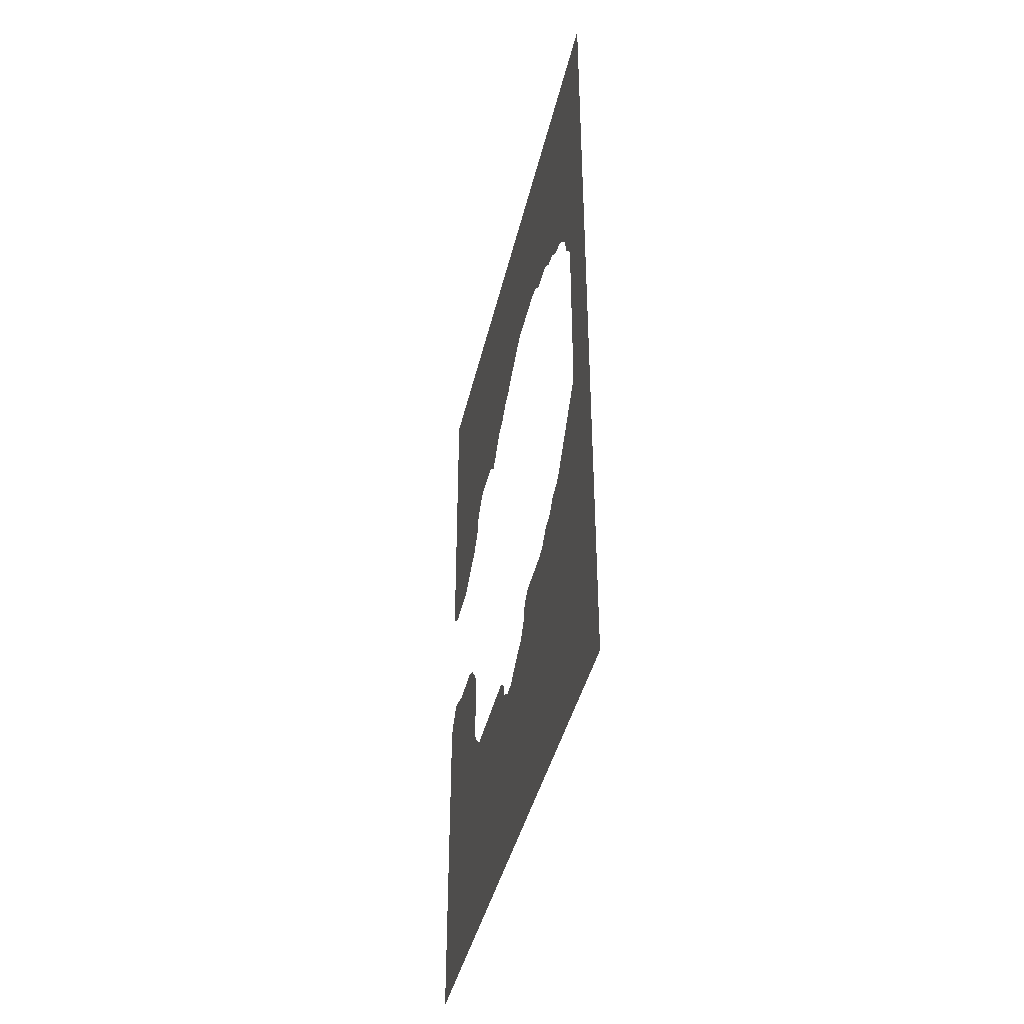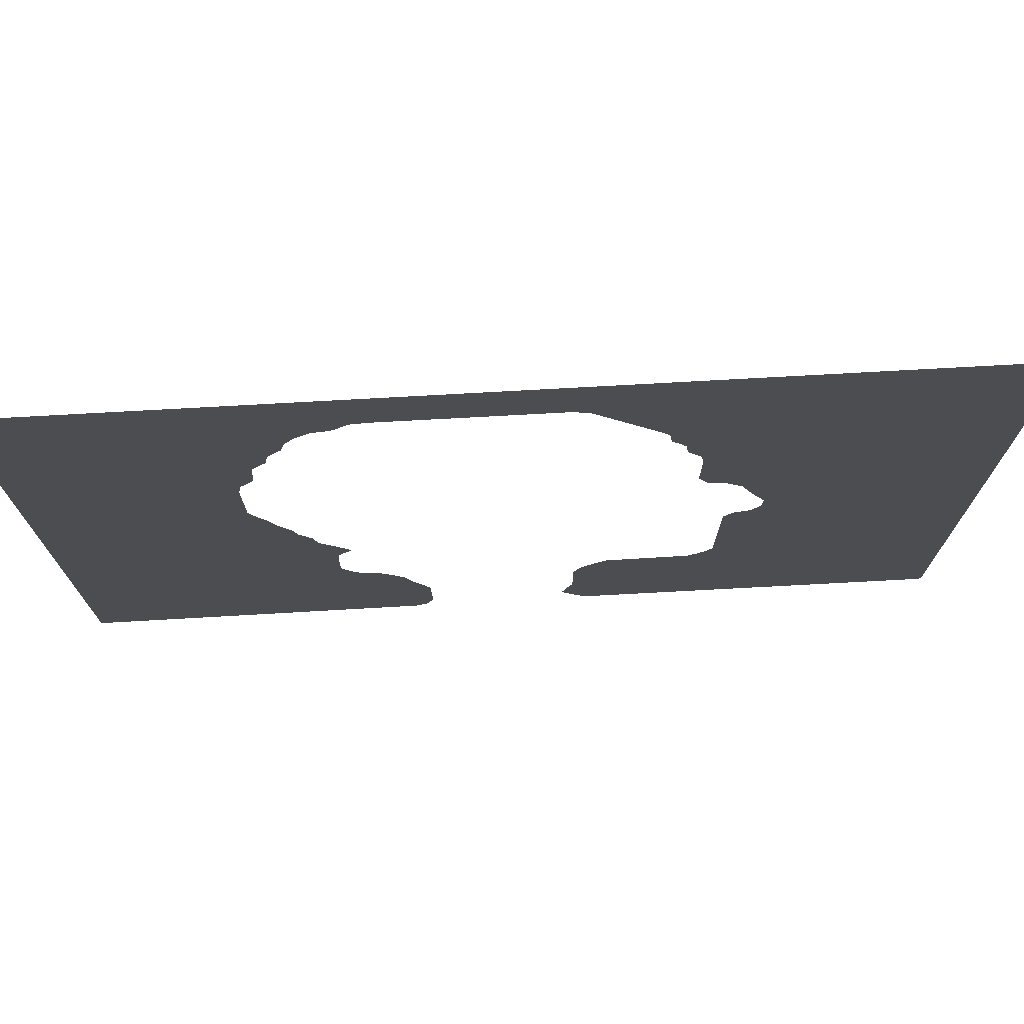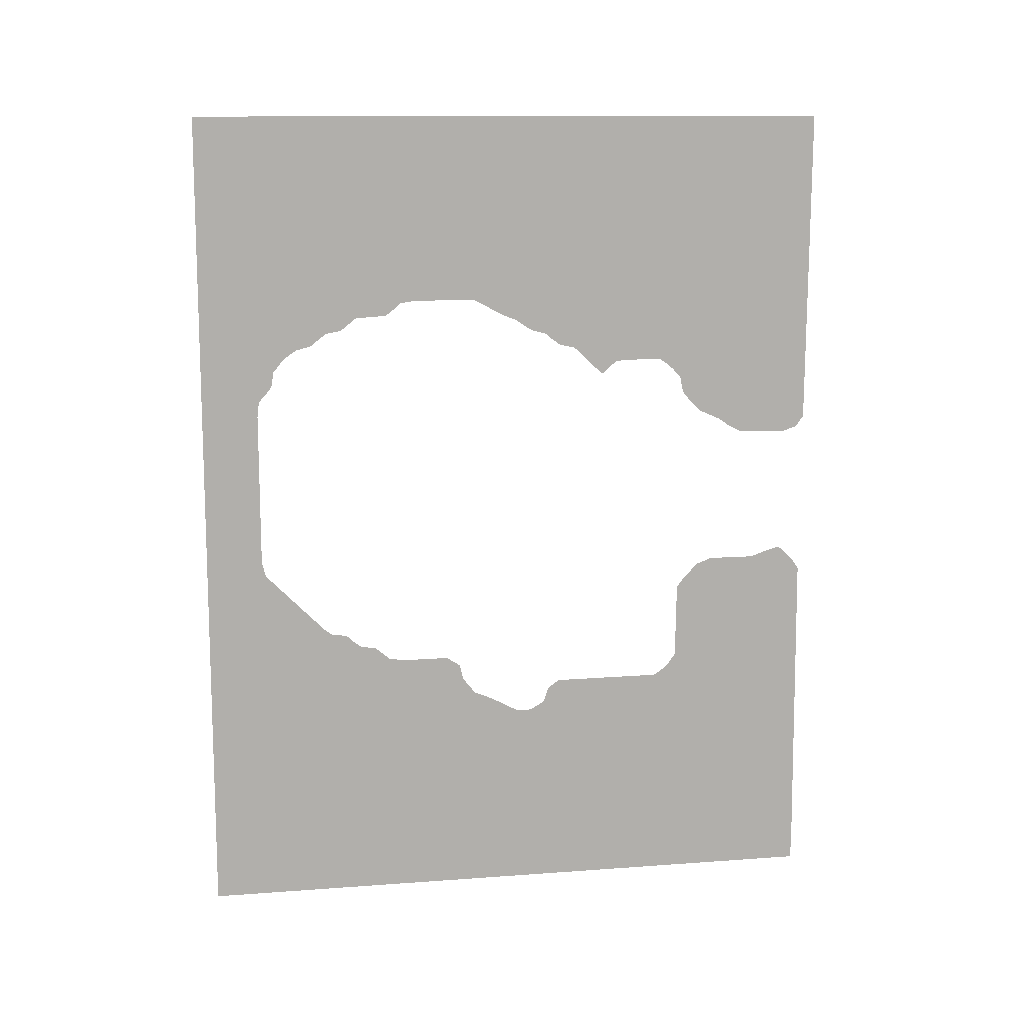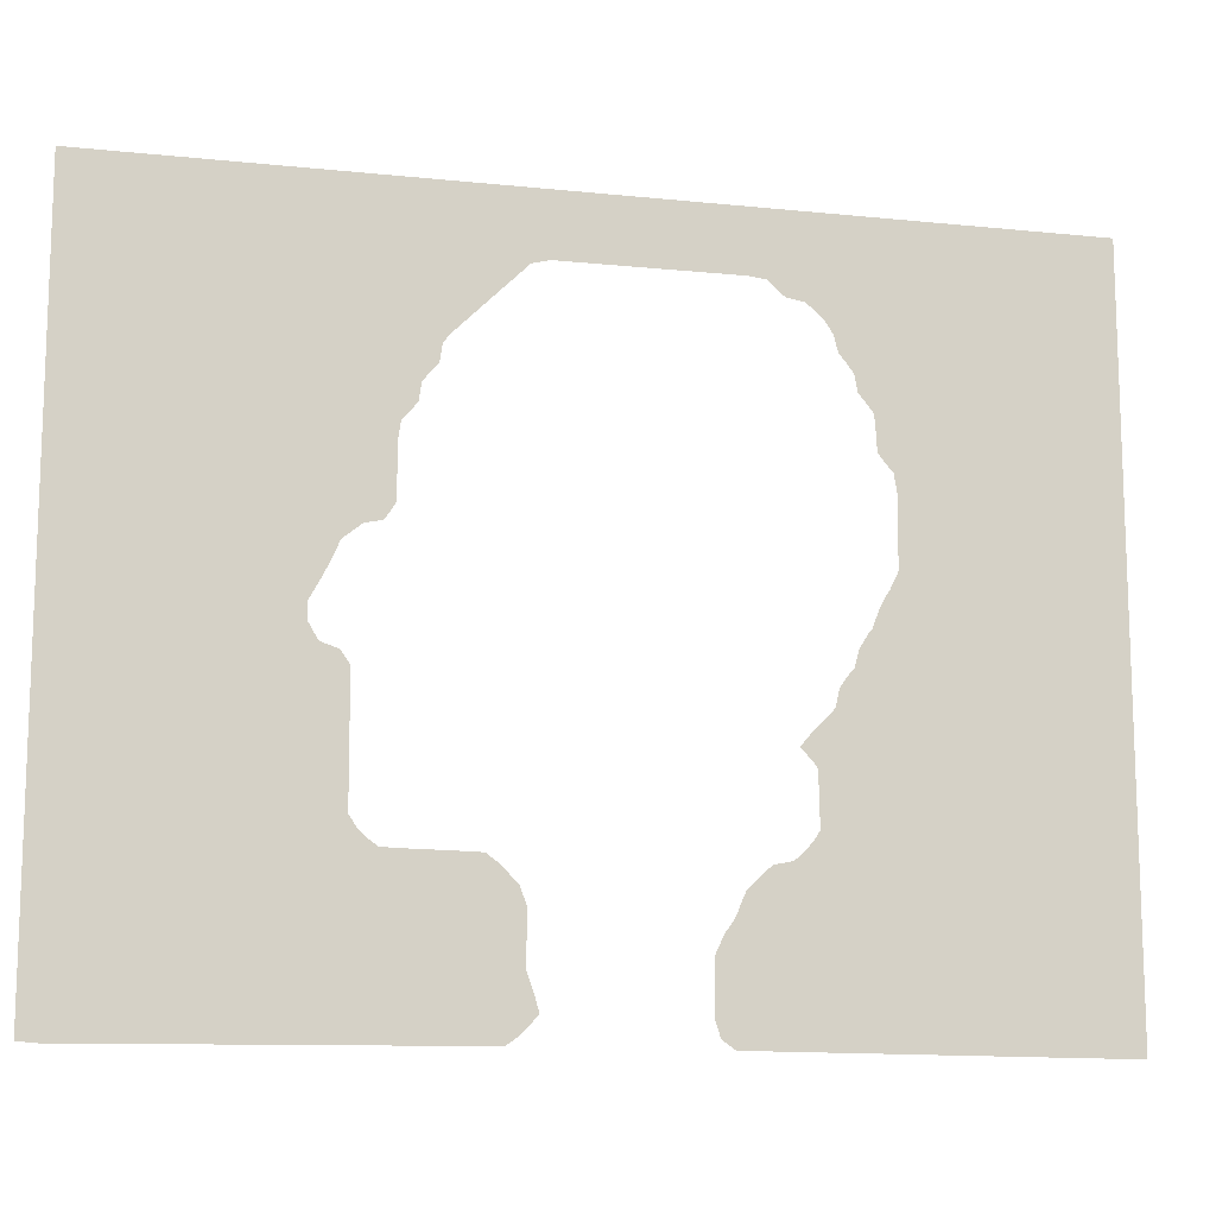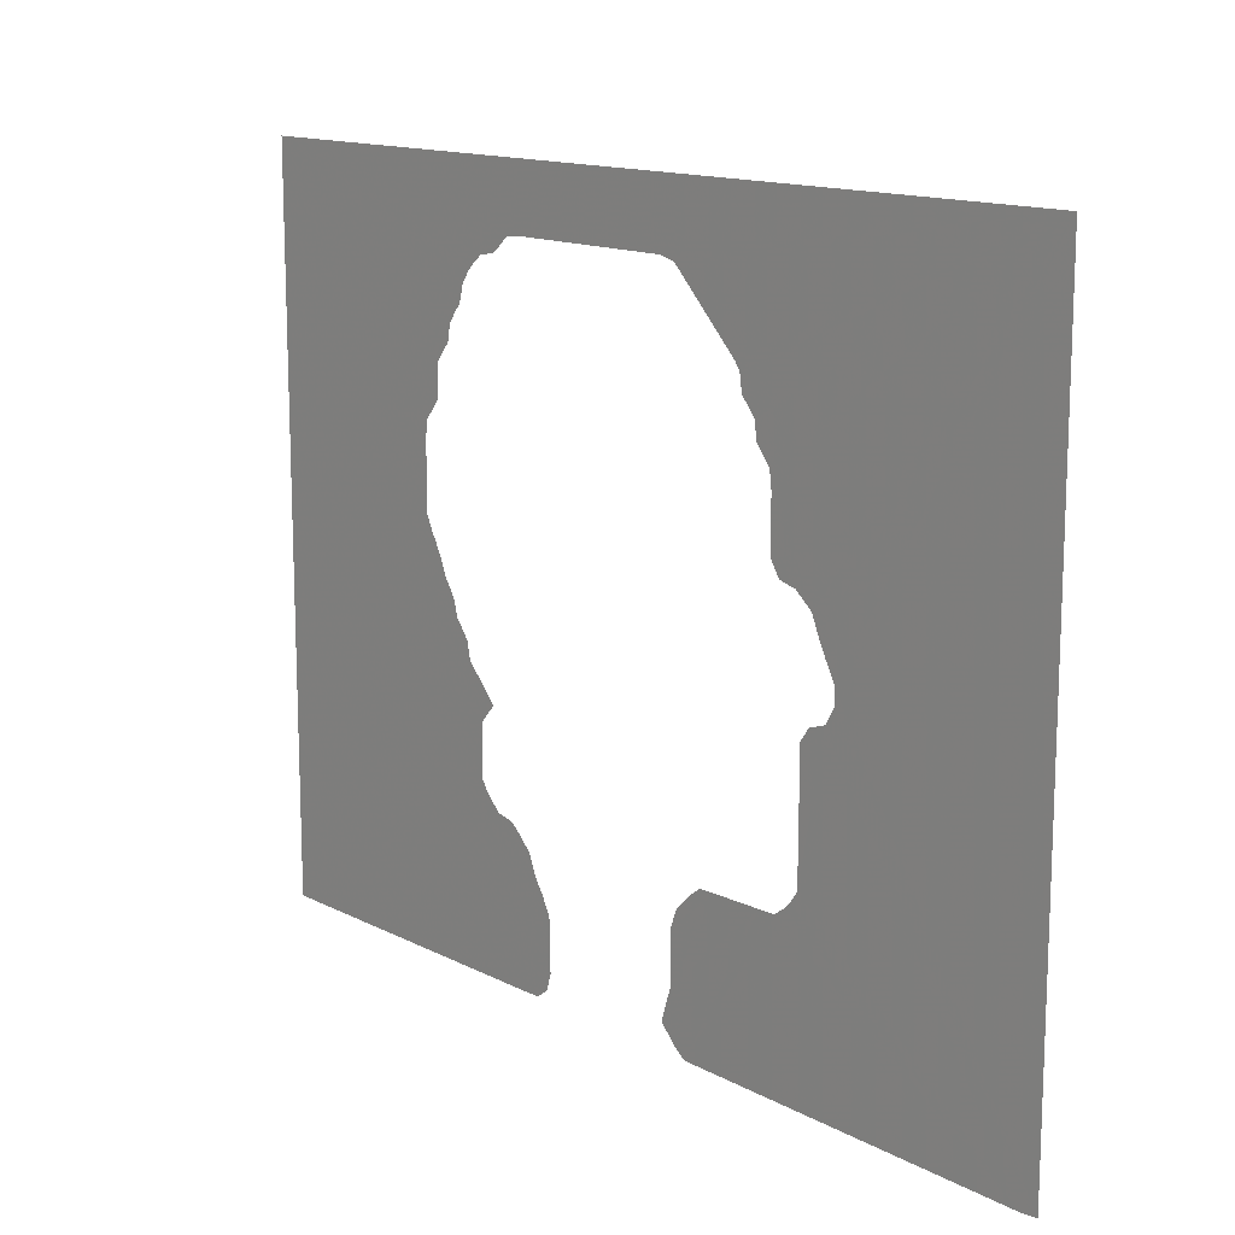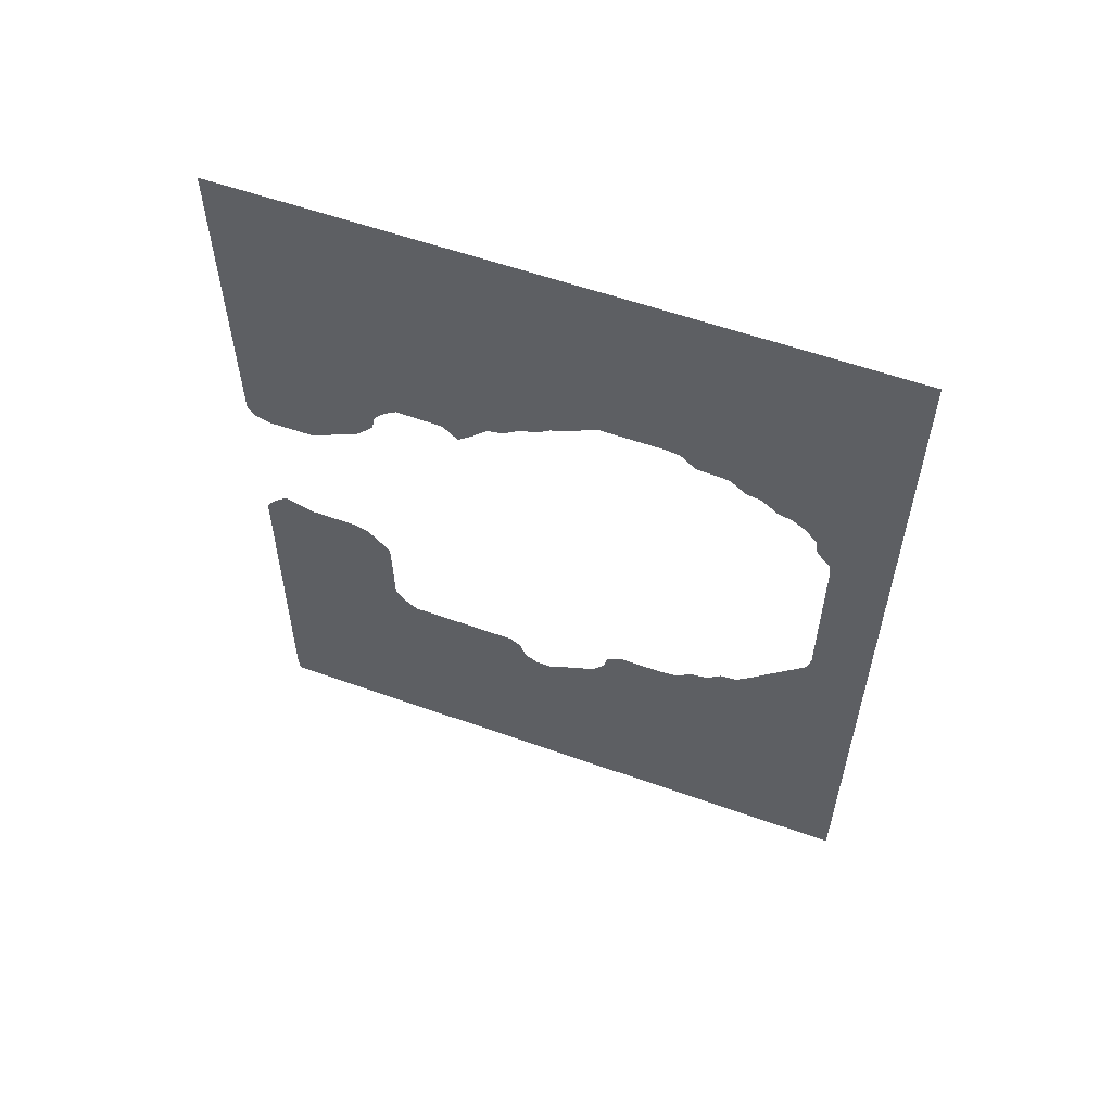
<metadata>
{"format":"obj","ext":"obj","renderer":"f3d","projection":"perspective","resolution":1024,"background":"white","views":[{"elev":-40.4,"azim":167.4,"up":"+Z"},{"elev":73.9,"azim":86.8,"up":"+Y"},{"elev":11.9,"azim":-100.1,"up":"+Z"},{"elev":-12.6,"azim":-103.5,"up":"+Y"},{"elev":13.8,"azim":139.1,"up":"+Y"},{"elev":57.0,"azim":110.4,"up":"+Z"}]}
</metadata>
<code>
v 32.4 11.1 50.8
v 32.4 11.22 32.14
v 32.4 11.24 31.19
v 32.4 11.72 30.53
v 32.4 12.62 30.25
v 32.4 12.67 30.24
v 32.4 15.5 30.31
v 32.4 16.44 30.8
v 32.4 16.82 31.06
v 32.4 17.02 31.19
v 32.4 17.11 31.24
v 32.4 17.39 31.38
v 32.4 17.68 31.5
v 32.4 18.33 31.78
v 32.4 19.28 32.74
v 32.4 19.53 33.08
v 32.4 19.59 33.38
v 32.4 19.72 34.03
v 32.4 19.87 34.19
v 32.4 20.22 34.58
v 32.4 20.66 34.97
v 32.4 21.17 35.29
v 32.4 23.06 35.26
v 32.4 24 35.21
v 32.4 24.32 34.97
v 32.4 24.94 34.39
v 32.4 25.63 34.97
v 32.4 25.89 35.2
v 32.4 26.6 35.92
v 32.4 26.83 36.13
v 32.4 27.78 36.34
v 32.4 28.51 36.86
v 32.4 28.72 37.06
v 32.4 29.67 37.33
v 32.4 30.43 37.81
v 32.4 30.61 37.96
v 32.4 31.56 38.34
v 32.4 32.34 38.75
v 32.4 32.5 38.87
v 32.4 33.44 39.32
v 32.4 37.22 39.34
v 32.4 38.17 39.19
v 32.4 38.65 38.75
v 32.4 39.11 38.41
v 32.4 40.06 38.36
v 32.4 41 38.29
v 32.4 41.6 37.81
v 32.4 41.83 37.62
v 32.4 41.94 37.52
v 32.4 42.24 37.46
v 32.4 42.89 37.34
v 32.4 43.54 36.86
v 32.4 43.83 36.58
v 32.4 44.13 36.51
v 32.4 44.78 36.34
v 32.4 45.41 35.92
v 32.4 45.72 35.62
v 32.4 46.26 34.97
v 32.4 46.41 34.03
v 32.4 46.67 33.7
v 32.4 47.22 33.08
v 32.4 47.33 32.14
v 32.4 47.31 22.69
v 32.4 47.08 21.75
v 32.4 43.34 17.97
v 32.4 42.89 17.66
v 32.4 41.94 17.52
v 32.4 41.58 17.19
v 32.4 41.4 17.03
v 32.4 41 16.72
v 32.4 40.06 16.59
v 32.4 39.11 15.81
v 32.4 38.17 15.68
v 32.4 36.28 15.67
v 32.4 35.33 15.69
v 32.4 34.48 15.14
v 32.4 34.39 14.83
v 32.4 34.25 14.19
v 32.4 33.5 13.25
v 32.4 33.44 13.2
v 32.4 32.5 12.8
v 32.4 31.56 12.33
v 32.4 31.53 12.31
v 32.4 30.61 11.8
v 32.4 29.67 11.8
v 32.4 28.81 12.31
v 32.4 28.72 12.52
v 32.4 28.48 13.25
v 32.4 27.78 13.75
v 32.4 21.17 13.78
v 32.4 20.56 14.19
v 32.4 20.22 14.52
v 32.4 19.78 15.14
v 32.4 19.75 16.08
v 32.4 19.7 18.92
v 32.4 19.68 19.86
v 32.4 19.28 20.4
v 32.4 18.33 21.39
v 32.4 17.4 21.74
v 32.4 17.39 21.74
v 32.4 14.56 21.74
v 32.4 14.52 21.75
v 32.4 13.61 22.07
v 32.4 12.67 22.35
v 32.4 11.72 21.44
v 32.4 11.26 20.81
v 32.4 11.11 0.9721
v 32.4 11.18 0.02761
v 32.4 11.2 7.745e-22
v 32.4 50.8 -1.767e-21
v 32.4 50.8 50.8
f 2 6 5
f 2 5 3
f 5 4 3
f 7 6 2
f 8 7 2
f 9 8 2
f 12 11 18
f 15 17 16
f 10 9 2
f 18 17 15
f 11 10 2
f 14 13 15
f 1 23 22
f 99 98 97
f 28 27 25
f 13 18 15
f 28 25 24
f 13 12 18
f 18 11 2
f 29 24 30
f 19 18 2
f 20 19 2
f 1 20 2
f 1 21 20
f 1 22 21
f 32 31 30
f 95 97 96
f 36 35 33
f 25 27 26
f 29 28 24
f 35 34 33
f 30 24 23
f 1 30 23
f 33 32 30
f 1 33 30
f 38 37 39
f 39 37 36
f 1 36 33
f 1 40 39
f 1 111 40
f 1 39 36
f 40 111 41
f 41 111 42
f 45 44 43
f 42 45 43
f 42 46 45
f 42 111 46
f 51 50 47
f 47 50 48
f 48 50 49
f 46 51 47
f 46 111 51
f 55 54 52
f 52 54 53
f 51 55 52
f 51 111 55
f 55 111 56
f 56 111 57
f 57 111 58
f 58 60 59
f 58 61 60
f 58 111 61
f 61 111 62
f 62 111 63
f 95 100 99
f 63 111 110
f 64 63 110
f 87 86 89
f 65 64 110
f 66 65 110
f 67 66 68
f 68 66 69
f 69 66 70
f 81 80 110
f 71 70 72
f 109 84 110
f 78 77 74
f 74 77 75
f 75 77 76
f 73 78 74
f 73 79 78
f 73 72 79
f 79 72 80
f 110 83 81
f 81 83 82
f 110 84 83
f 109 85 84
f 109 86 85
f 109 108 107
f 89 86 90
f 86 107 90
f 87 89 88
f 86 109 107
f 91 90 107
f 107 106 93
f 106 102 101
f 103 102 106
f 97 95 99
f 95 101 100
f 95 94 101
f 105 103 106
f 105 104 103
f 106 101 94
f 93 106 94
f 92 107 93
f 92 91 107
f 80 72 110
f 110 72 70
f 66 110 70

</code>
